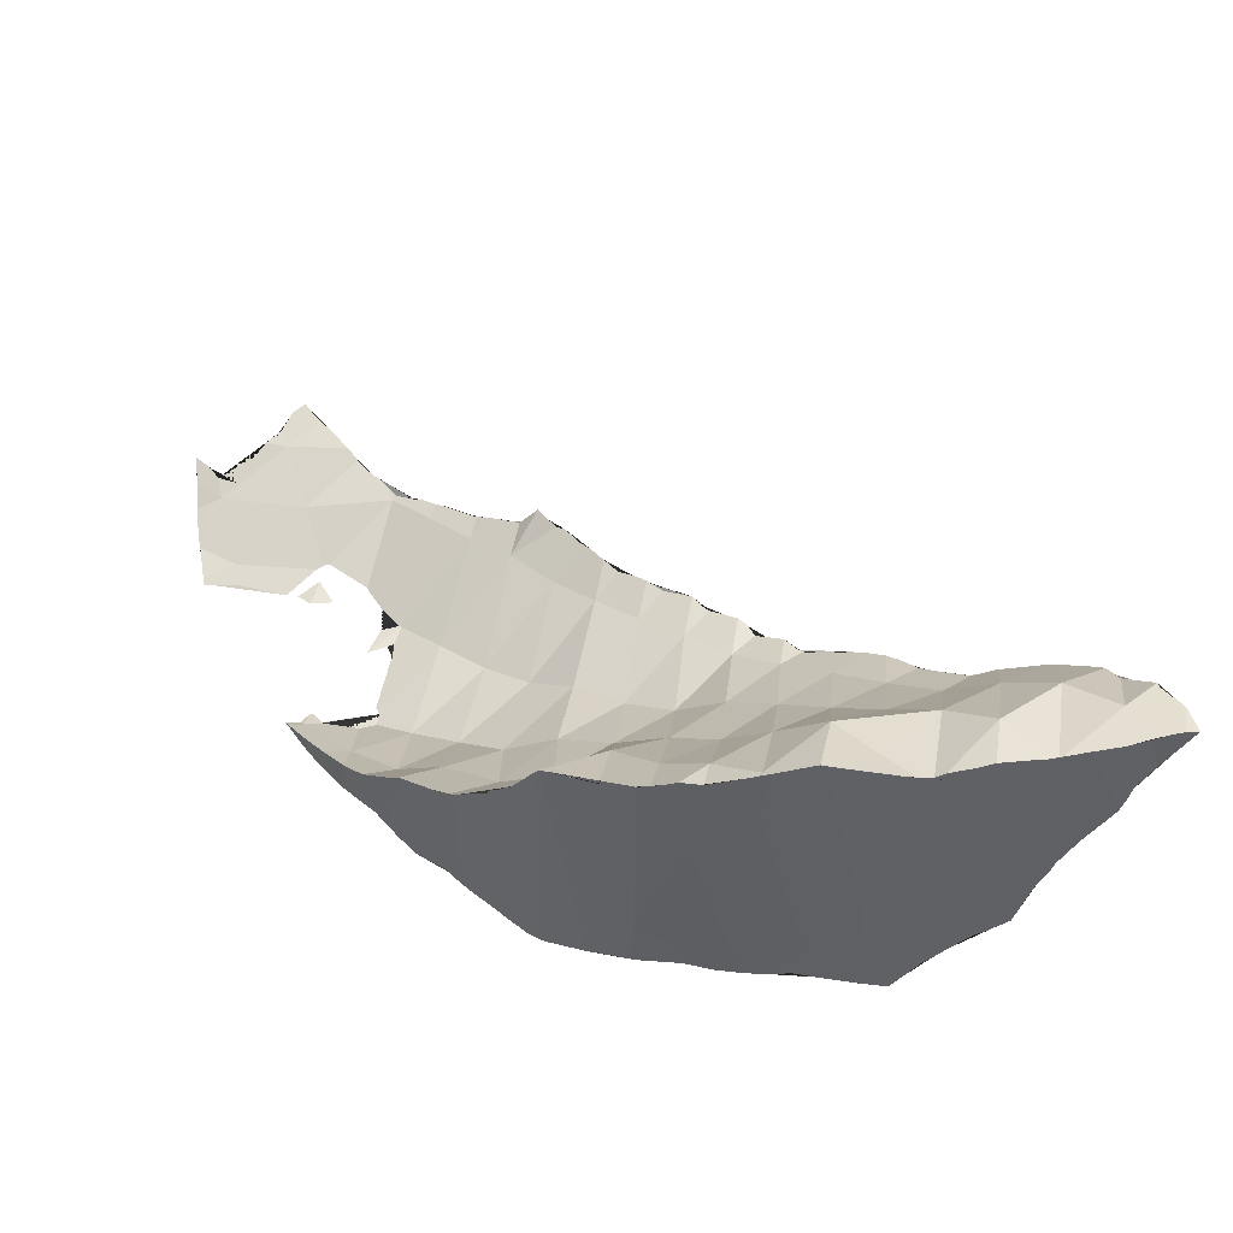
<metadata>
{"format":"obj","ext":"obj","renderer":"f3d","projection":"perspective","resolution":1024,"background":"white","views":[{"elev":41.9,"azim":-106.7,"up":"+Y"}]}
</metadata>
<code>
o bottle_0380_shard.007
v -0.08181 0.4056 -0.0811
v -0.08099 0.4048 -0.07915
v -0.07729 0.3984 -0.0848
v -0.07809 0.3997 -0.08416
v -0.0809 0.4041 -0.08199
v -0.08149 0.4051 -0.08149
v -0.0818 0.4056 -0.08112
v -0.08499 0.406 -0.0771
v -0.08224 0.4057 -0.08052
v -0.0715 0.3932 -0.07631
v -0.07591 0.3963 -0.0859
v -0.08715 0.4062 -0.0744
v -0.07683 0.4012 -0.06962
v -0.0651 0.3873 -0.08288
v -0.07546 0.3959 -0.08626
v -0.088 0.4066 -0.07335
v -0.0844 0.4047 -0.06502
v -0.06607 0.3913 -0.06598
v -0.05883 0.3871 -0.07237
v -0.06867 0.3909 -0.09142
v -0.07021 0.392 -0.09046
v -0.09049 0.4077 -0.07025
v -0.09151 0.4081 -0.06862
v -0.07273 0.397 -0.05979
v -0.05284 0.3811 -0.07925
v -0.05722 0.3847 -0.08927
v -0.06713 0.3903 -0.09238
v -0.09252 0.4091 -0.06702
v -0.09361 0.4102 -0.06537
v -0.09131 0.4099 -0.06032
v -0.07992 0.402 -0.05473
v -0.06132 0.3904 -0.05516
v -0.05401 0.3867 -0.06075
v -0.04619 0.3846 -0.06643
v -0.06026 0.3876 -0.09656
v -0.06115 0.3879 -0.09607
v -0.06648 0.39 -0.09279
v -0.09533 0.4106 -0.06273
v -0.09546 0.4107 -0.0625
v -0.06782 0.3966 -0.04972
v -0.03899 0.3802 -0.07147
v -0.04493 0.3766 -0.08427
v -0.05062 0.3794 -0.09502
v -0.05792 0.3857 -0.09788
v -0.08657 0.4084 -0.04975
v -0.09847 0.4134 -0.05745
v -0.09901 0.4139 -0.05647
v -0.09863 0.4141 -0.05568
v -0.07495 0.4014 -0.04468
v -0.05543 0.3935 -0.04448
v -0.04773 0.392 -0.04941
v -0.04013 0.39 -0.05433
v -0.03241 0.3884 -0.05895
v -0.05296 0.3823 -0.1007
v -0.09927 0.4142 -0.05601
v -0.06269 0.3968 -0.03961
v -0.02465 0.3869 -0.06358
v -0.03139 0.3779 -0.07668
v -0.03763 0.3732 -0.0901
v -0.04274 0.3772 -0.1006
v -0.04883 0.3809 -0.1029
v -0.04935 0.3811 -0.1026
v -0.05015 0.3814 -0.1022
v -0.05039 0.3815 -0.1021
v -0.05052 0.3815 -0.102
v -0.08218 0.406 -0.03964
v -0.09337 0.4152 -0.0444
v -0.09979 0.4147 -0.05505
v -0.07017 0.4004 -0.03457
v -0.05326 0.3943 -0.0401
v -0.05715 0.3961 -0.03702
v -0.05567 0.3954 -0.03834
v -0.04532 0.3936 -0.0446
v -0.04917 0.3946 -0.04145
v -0.03767 0.3924 -0.04951
v -0.04158 0.3937 -0.04621
v -0.03011 0.3912 -0.05446
v -0.03469 0.3925 -0.05128
v -0.03231 0.3919 -0.05281
v -0.02186 0.3913 -0.05825
v -0.02721 0.3917 -0.05595
v -0.02717 0.3917 -0.05598
v -0.02367 0.3916 -0.05729
v -0.04444 0.38 -0.1049
v -0.04858 0.3809 -0.103
v -0.09986 0.4148 -0.05493
v -0.1027 0.4176 -0.04945
v -0.06076 0.3964 -0.03545
v -0.06373 0.3979 -0.03188
v -0.05108 0.3945 -0.04055
v -0.05059 0.3945 -0.0407
v -0.06008 0.3963 -0.03585
v -0.05941 0.3963 -0.03621
v -0.04319 0.3936 -0.04583
v -0.04164 0.3937 -0.04617
v -0.03525 0.3924 -0.05102
v -0.01666 0.387 -0.06833
v -0.01843 0.3917 -0.05972
v -0.01716 0.3915 -0.0608
v -0.02346 0.3771 -0.08202
v -0.03339 0.3724 -0.0976
v -0.03259 0.3716 -0.09466
v -0.03429 0.3765 -0.106
v -0.03853 0.3789 -0.1075
v -0.04052 0.3793 -0.1067
v -0.07769 0.4039 -0.02953
v -0.0893 0.4108 -0.0346
v -0.103 0.4175 -0.04878
v -0.1038 0.4174 -0.04716
v -0.1041 0.4173 -0.04627
v -0.1017 0.4161 -0.04076
v -0.06705 0.3998 -0.02809
v -0.06616 0.3993 -0.02884
v -0.01569 0.392 -0.06172
v -0.01367 0.3928 -0.06292
v -0.02913 0.372 -0.09399
v -0.03074 0.372 -0.09383
v -0.03301 0.3747 -0.1029
v -0.03537 0.3783 -0.1087
v -0.03614 0.3784 -0.1084
v -0.0695 0.401 -0.02618
v -0.09667 0.4164 -0.03021
v -0.1076 0.4167 -0.03787
v -0.107 0.4169 -0.03962
v -0.01217 0.3896 -0.06556
v -0.008927 0.3854 -0.07304
v -0.01537 0.3752 -0.08657
v -0.01814 0.3744 -0.08843
v -0.02095 0.3739 -0.08948
v -0.0231 0.3742 -0.08893
v -0.02908 0.372 -0.09399
v -0.03103 0.3753 -0.1046
v -0.03288 0.3749 -0.1034
v -0.03082 0.375 -0.1041
v -0.03348 0.3764 -0.1065
v -0.03483 0.3782 -0.109
v -0.075 0.4027 -0.02359
v -0.07417 0.4025 -0.02387
v -0.07147 0.4016 -0.02501
v -0.08507 0.4077 -0.0245
v -0.1083 0.4169 -0.03605
v -0.007328 0.3878 -0.06972
v -0.01143 0.3893 -0.06628
v -0.01815 0.3737 -0.09291
v -0.03275 0.3761 -0.1061
v -0.07835 0.4045 -0.02165
v -0.09214 0.4143 -0.01965
v -0.1087 0.4177 -0.03471
v -0.1043 0.4207 -0.0258
v -0.005799 0.387 -0.07113
v -0.001181 0.3846 -0.0778
v -0.01496 0.3752 -0.0868
v -0.01441 0.3746 -0.08975
v -0.08249 0.4067 -0.01899
v -0.08219 0.4066 -0.01923
v -0.08088 0.4058 -0.02011
v -0.08417 0.4086 -0.01614
v -0.08316 0.4075 -0.01791
v -0.1096 0.4185 -0.03218
v -0.11 0.4188 -0.03124
v -0.1106 0.4196 -0.02883
v -0.000107 0.386 -0.0755
v -0.005047 0.3869 -0.07169
v -0.004208 0.3867 -0.07239
v -0.006588 0.3758 -0.08968
v -0.01032 0.3753 -0.08864
v -0.08825 0.4118 -0.01091
v -0.08824 0.4118 -0.01091
v -0.09948 0.4197 -0.0148
v -0.1116 0.4199 -0.02504
v -0.1124 0.4202 -0.02245
v -0.1125 0.4203 -0.02149
v 0.001008 0.3855 -0.07638
v 0.000212 0.3858 -0.07577
v 0.006563 0.3835 -0.08253
v -0.005245 0.376 -0.0899
v -0.005292 0.376 -0.0899
v -0.08942 0.4127 -0.01007
v -0.1126 0.4202 -0.02119
v 0.006941 0.384 -0.08166
v 0.003302 0.3851 -0.07806
v 0.004243 0.3847 -0.07918
v 0.001328 0.3768 -0.09474
v -0.09585 0.4168 -0.006475
v -0.09361 0.4154 -0.007485
v -0.1126 0.4203 -0.02086
v -0.1076 0.4217 -0.009929
v 0.009018 0.3847 -0.08292
v 0.01013 0.3826 -0.0965
v 0.001458 0.3766 -0.09585
v 0.00142 0.3767 -0.09531
v -0.09941 0.418 -0.006088
v -0.09819 0.4176 -0.006251
v -0.09657 0.4171 -0.006328
v -0.1146 0.4222 -0.006695
v -0.1132 0.4208 -0.01735
v -0.1142 0.4214 -0.0127
v -0.1143 0.4218 -0.009676
v 0.01072 0.3854 -0.08392
v 0.0116 0.3856 -0.08473
v 0.01458 0.3868 -0.08647
v 0.005206 0.3773 -0.1096
v 0.001242 0.3763 -0.09699
v -0.105 0.4218 -0.00419
v -0.1148 0.4223 -0.005091
v -0.1107 0.4222 -0.002901
v -0.1106 0.4222 -0.002903
v -0.1061 0.4219 -0.004221
v 0.0195 0.3884 -0.09727
v 0.01515 0.3871 -0.08673
v 0.01673 0.388 -0.08761
v 0.01469 0.384 -0.1096
v 0.001781 0.3755 -0.1095
v -0.001172 0.3744 -0.1033
v -0.001305 0.3744 -0.1032
v -0.001372 0.3744 -0.1027
v -0.115 0.4221 -0.003112
v 0.01797 0.3886 -0.08837
v 0.01883 0.389 -0.08869
v 0.0223 0.3905 -0.09099
v 0.007828 0.38 -0.1148
v 0.01336 0.3837 -0.1139
v 0.01232 0.383 -0.1142
v 0.01068 0.3819 -0.1145
v 0.01033 0.3817 -0.1145
v 0.00928 0.381 -0.1147
v 0.00288 0.3777 -0.1154
v 0.001826 0.3771 -0.1155
v 0.001857 0.377 -0.115
v 0.001852 0.3769 -0.1146
v 0.02223 0.39 -0.09751
v 0.02452 0.3916 -0.09234
v 0.02537 0.3921 -0.09262
v 0.02456 0.3915 -0.09503
v 0.01748 0.3861 -0.1095
v 0.02068 0.3891 -0.1005
v 0.01905 0.3877 -0.103
v 0.01615 0.3853 -0.1065
v 0.00742 0.3798 -0.1149
v 0.003212 0.3778 -0.1153
v 0.0166 0.3863 -0.1132
v 0.02123 0.3894 -0.09878
v 0.0189 0.3875 -0.1106
v 0.02024 0.389 -0.1123
v 0.01725 0.3868 -0.113
v 0.01725 0.3868 -0.113
v -0.001093 0.3757 -0.09703
v -0.004875 0.3746 -0.09939
v -0.005721 0.3747 -0.09578
v -0.002388 0.3744 -0.1011
v -0.1075 0.4177 -0.006794
v -0.1147 0.4185 -0.006241
v -0.09707 0.4159 -0.007209
v -0.1145 0.4168 -0.007811
v -0.1145 0.4135 -0.01079
v -0.1123 0.4101 -0.01378
v -0.1025 0.4093 -0.01622
v -0.1145 0.4117 -0.01142
v -0.1144 0.4096 -0.0123
v -0.1144 0.4102 -0.01207
v -0.09155 0.4068 -0.01664
v -0.1127 0.4132 -0.02128
v -0.1143 0.4089 -0.01292
v -0.1137 0.4052 -0.01615
v -0.1067 0.4011 -0.02335
v -0.09654 0.3995 -0.02554
v -0.1134 0.4029 -0.0179
v -0.1133 0.4008 -0.0194
v -0.0825 0.4062 -0.01981
v -0.08757 0.3991 -0.029
v -0.1102 0.4162 -0.03074
v -0.1132 0.3995 -0.02
v -0.1128 0.3965 -0.02159
v -0.1093 0.39 -0.02667
v -0.09138 0.3893 -0.03488
v -0.1127 0.3951 -0.02215
v -0.1123 0.3898 -0.02412
v -0.1123 0.3902 -0.02395
v -0.1015 0.3893 -0.03264
v -0.07779 0.3971 -0.03054
v -0.08176 0.3879 -0.03712
v -0.1114 0.3926 -0.0275
v -0.107 0.4164 -0.03952
v -0.1118 0.3885 -0.02625
v -0.1111 0.3871 -0.02867
v -0.1116 0.388 -0.02705
v -0.1048 0.3809 -0.03656
v -0.09647 0.3815 -0.04178
v -0.08611 0.3803 -0.04317
v -0.1034 0.4134 -0.04786
v -0.1087 0.3939 -0.03556
v -0.1101 0.3842 -0.03161
v -0.1094 0.3821 -0.03372
v -0.109 0.3811 -0.03477
v -0.06825 0.3956 -0.03263
v -0.07249 0.3871 -0.04012
v -0.07542 0.3787 -0.04395
v -0.1057 0.3904 -0.04294
v -0.1082 0.3781 -0.03691
v -0.1067 0.376 -0.03877
v -0.1075 0.3756 -0.0387
v -0.1029 0.3776 -0.04037
v -0.1029 0.3776 -0.04038
v -0.09831 0.377 -0.04397
v -0.09414 0.3781 -0.04398
v -0.09272 0.3786 -0.04378
v -0.08909 0.3782 -0.04424
v -0.08699 0.3783 -0.04432
v -0.08464 0.3784 -0.04414
v -0.08136 0.3785 -0.04407
v -0.07547 0.3786 -0.04402
v -0.09926 0.407 -0.05593
v -0.1025 0.3824 -0.04971
v -0.1071 0.3756 -0.03976
v -0.1073 0.3756 -0.03929
v -0.105 0.3759 -0.04253
v -0.09101 0.378 -0.04586
v -0.06381 0.3869 -0.04395
v -0.05975 0.3957 -0.03683
v -0.06704 0.3787 -0.04832
v -0.07731 0.3781 -0.05049
v -0.0717 0.3785 -0.04611
v -0.07533 0.3786 -0.04411
v -0.1057 0.3757 -0.04299
v -0.1033 0.376 -0.04803
v -0.1056 0.3757 -0.04312
v -0.1059 0.3757 -0.04238
v -0.09797 0.3769 -0.0515
v -0.06788 0.3768 -0.04951
v -0.08451 0.3775 -0.05612
v -0.06308 0.3742 -0.05568
v -0.06651 0.3763 -0.0504
v -0.09445 0.397 -0.06387
v -0.1005 0.3752 -0.05348
v -0.1018 0.3761 -0.0509
v -0.05489 0.3862 -0.0472
v -0.05839 0.3785 -0.05211
v -0.06556 0.3763 -0.05075
v -0.07025 0.3732 -0.06111
v -0.06027 0.3762 -0.05306
v -0.0985 0.3745 -0.0571
v -0.1002 0.375 -0.05405
v -0.09144 0.3753 -0.06171
v -0.05937 0.3761 -0.05347
v -0.07759 0.3737 -0.06651
v -0.05618 0.3706 -0.06665
v -0.04972 0.3745 -0.05992
v -0.05311 0.3767 -0.05464
v -0.05701 0.3763 -0.05397
v -0.09043 0.3801 -0.07018
v -0.09613 0.3739 -0.06093
v -0.09641 0.3739 -0.06046
v -0.04617 0.3859 -0.05091
v -0.04927 0.3776 -0.05492
v -0.06349 0.3709 -0.07179
v -0.0464 0.3765 -0.05652
v -0.04859 0.3767 -0.05581
v -0.04969 0.3767 -0.05551
v -0.09201 0.3732 -0.06778
v -0.09409 0.374 -0.06431
v -0.08481 0.3732 -0.07193
v -0.07079 0.3705 -0.077
v -0.05011 0.3701 -0.07682
v -0.04322 0.3724 -0.07062
v -0.03645 0.3768 -0.06438
v -0.0408 0.3779 -0.05734
v -0.04355 0.3772 -0.05689
v -0.08622 0.3717 -0.07611
v -0.09106 0.3729 -0.06936
v -0.09044 0.3727 -0.0703
v -0.04072 0.3779 -0.05735
v -0.03717 0.3852 -0.05414
v -0.05796 0.3708 -0.08134
v -0.03155 0.3795 -0.05991
v -0.03309 0.3793 -0.05922
v -0.03972 0.3781 -0.05754
v -0.08752 0.3721 -0.07434
v -0.08156 0.3708 -0.08156
v -0.08209 0.3707 -0.08093
v -0.08993 0.3726 -0.07107
v -0.07815 0.3709 -0.08219
v -0.06582 0.3717 -0.08582
v -0.05244 0.3699 -0.09122
v -0.03673 0.3708 -0.08131
v -0.02953 0.3741 -0.07549
v -0.02235 0.3777 -0.06964
v -0.02755 0.3797 -0.06145
v -0.03031 0.3795 -0.06053
v -0.02871 0.3851 -0.05846
v -0.07619 0.3722 -0.08615
v -0.07961 0.3708 -0.08322
v -0.06087 0.3725 -0.09481
v -0.04403 0.3692 -0.08702
v -0.02176 0.3795 -0.06366
v -0.02475 0.3796 -0.06255
v -0.07018 0.3801 -0.09043
v -0.07577 0.3724 -0.08645
v -0.06763 0.3744 -0.09207
v -0.06226 0.3732 -0.09532
v -0.04711 0.3735 -0.1004
v -0.05947 0.3741 -0.09701
v -0.05729 0.3751 -0.09836
v -0.05509 0.376 -0.09957
v -0.03032 0.3714 -0.09194
v -0.02277 0.3742 -0.08657
v -0.01519 0.3764 -0.08128
v -0.01688 0.3781 -0.06686
v -0.02127 0.3794 -0.06389
v -0.01984 0.3846 -0.06187
v -0.07204 0.3732 -0.0892
v -0.07095 0.3736 -0.09
v -0.06947 0.3739 -0.09097
v -0.06814 0.3743 -0.09176
v -0.06071 0.3737 -0.09624
v -0.03823 0.3704 -0.09753
v -0.05299 0.3759 -0.1007
v -0.0516 0.3758 -0.1014
v -0.01443 0.378 -0.06841
v -0.01521 0.3781 -0.06778
v -0.04457 0.3759 -0.1048
v -0.04793 0.3757 -0.1033
v -0.0483 0.3756 -0.1031
v -0.03331 0.3755 -0.1053
v -0.01135 0.3784 -0.07027
v -0.01345 0.3781 -0.06913
v -0.007765 0.3785 -0.07614
v -0.01225 0.3852 -0.06756
v -0.04484 0.3759 -0.1047
v -0.04167 0.3764 -0.1062
v -0.03999 0.3768 -0.107
v -0.03923 0.377 -0.1072
v -0.001184 0.3776 -0.08639
v -0.004836 0.3791 -0.07414
v -0.00526 0.3791 -0.07387
v -0.007577 0.3788 -0.07239
v -0.03582 0.3779 -0.1086
v -0.03487 0.3781 -0.1089
v 0.005415 0.3776 -0.09663
v 0.003878 0.381 -0.07997
v 0.002776 0.3807 -0.07887
v -0.000342 0.3801 -0.07693
v -0.004412 0.3856 -0.0727
v 0.004816 0.381 -0.08098
v -0.001122 0.3744 -0.1031
v 0.01136 0.3823 -0.08996
v 0.006413 0.3814 -0.08255
v 0.006876 0.3816 -0.08284
v 0.01158 0.3801 -0.1066
v 0.01709 0.3846 -0.09933
v 0.01007 0.3825 -0.08483
v 0.01341 0.3834 -0.0879
v 0.01293 0.3833 -0.08758
v 0.00509 0.376 -0.1142
v 0.0224 0.3876 -0.09295
v 0.02063 0.3868 -0.09173
v 0.01924 0.3861 -0.09078
v 0.01779 0.3855 -0.09022
v 0.01845 0.3875 -0.08932
v 0.01003 0.3794 -0.1146
v 0.01197 0.3807 -0.1143
v 0.01568 0.3832 -0.1134
v 0.02353 0.3891 -0.09311
v 0.02294 0.3883 -0.09306
v 0.005702 0.3763 -0.1151
v 0.008209 0.3781 -0.1148
v 0.009613 0.3791 -0.1147
v 0.01765 0.3856 -0.1129
v 0.01766 0.3856 -0.1129
v 0.01782 0.3858 -0.1129
v 0.02474 0.3911 -0.09291
v 0.004836 0.3763 -0.1152
v 0.003424 0.3767 -0.1153
f 1 2 3 4 5 6 7
f 8 2 1 9
f 3 2 10 11
f 12 13 2 8
f 10 2 13
f 11 10 14 15
f 16 17 13 12
f 18 10 13
f 19 14 10
f 14 20 21 15
f 17 16 22 23
f 24 13 17
f 18 13 24
f 19 10 18
f 25 14 19
f 20 14 26 27
f 17 23 28 29 30
f 24 17 31
f 32 18 24
f 33 19 18
f 34 25 19
f 25 26 14
f 26 35 36 37 27
f 31 17 30
f 30 29 38 39
f 40 24 31
f 32 24 40
f 33 18 32
f 34 19 33
f 41 25 34
f 42 26 25
f 35 26 43 44
f 31 30 45
f 30 39 46 47 48
f 40 31 49
f 50 32 40
f 51 33 32
f 52 34 33
f 53 41 34
f 41 42 25
f 42 43 26
f 44 43 54
f 49 31 45
f 45 30 48
f 55 48 47
f 56 40 49
f 50 40 56
f 51 32 50
f 52 33 51
f 53 34 52
f 57 41 53
f 58 42 41
f 59 43 42
f 60 61 62 63 64 65 54 43
f 49 45 66
f 45 48 67
f 68 48 55
f 56 49 69
f 70 50 56 71 72
f 73 51 50 74
f 75 52 51 76
f 77 53 52 78 79
f 80 57 53 81 82 83
f 57 58 41
f 58 59 42
f 59 60 43
f 60 84 85 61
f 69 49 66
f 66 45 67
f 67 48 68 86 87
f 88 56 69 89
f 74 50 70 90 91
f 71 56 88 92 93
f 76 51 73 94 95
f 78 52 75 96
f 81 53 77
f 97 57 80 98 99
f 97 58 57
f 100 59 58
f 101 60 59 102
f 103 104 105 84 60
f 69 66 106
f 66 67 107
f 67 87 108 109 110 111
f 89 69 112 113
f 97 99 114 115
f 97 100 58
f 100 116 117 102 59
f 118 103 60 101
f 103 119 120 104
f 112 69 106 121
f 106 66 107
f 67 122 107
f 67 111 122
f 123 111 110 124
f 125 97 115
f 126 100 97
f 127 128 129 130 131 116 100
f 132 103 118 133 134
f 119 103 135 136
f 121 106 137 138 139
f 106 107 140
f 140 107 122
f 141 122 111 123
f 142 126 97 125 143
f 126 127 100
f 128 127 144
f 135 103 132 145
f 137 106 140 146
f 140 122 147
f 148 149 122 141
f 150 126 142
f 151 127 126
f 144 127 152 153
f 146 140 154 155 156
f 154 140 147 157 158
f 147 122 149
f 149 148 159 160 161
f 162 151 126 150 163 164
f 151 165 166 152 127
f 157 147 167 168
f 147 149 169
f 149 161 170 171 172
f 173 151 162 174
f 175 176 177 165 151
f 167 147 169 178
f 179 169 149 172
f 180 175 151 173 181 182
f 176 175 183
f 178 169 184 185
f 186 187 169 179
f 188 175 180
f 189 190 191 183 175
f 184 169 187 192 193 194
f 195 187 186 196 197 198
f 189 175 188 199 200 201
f 190 189 202 203
f 192 187 204
f 204 187 195 205 206 207 208
f 209 189 201 210 211
f 212 202 189
f 202 213 214 215 216 203
f 206 205 217
f 209 211 218 219 220
f 212 189 209
f 221 202 212 222 223 224 225 226
f 213 202 227 228 229 230
f 231 209 220 232 233 234
f 235 212 209 236 237 238
f 227 202 221 239 240
f 222 212 241
f 236 209 231 242
f 241 212 235 243 244 245 246
f 207 251 208
f 252 251 207 206 217
f 208 251 253 193 192 204
f 198 254 252 217 205 195
f 255 256 251 252 254
f 251 257 253
f 193 253 194
f 197 258 255 254 198
f 259 256 255 258 260
f 251 256 257
f 253 257 261
f 194 253 185 184
f 196 260 258 197
f 171 262 263 259 260 196 186 179 172
f 264 256 259 263
f 256 265 257
f 253 261 168 167 178 185
f 257 266 261
f 170 262 171
f 262 267 264 263
f 256 264 267 268 265
f 257 265 266
f 168 261 269 158 157
f 261 266 270
f 262 170 161 160 271
f 262 272 268 267
f 273 274 265 268 272
f 274 266 265
f 261 270 269
f 158 269 155 154
f 266 275 270
f 271 276 273 272 262
f 159 271 160
f 277 274 273 276 278
f 274 279 266
f 269 270 280
f 155 269 156
f 266 279 275
f 270 275 281
f 276 271 282 278
f 271 159 148 141 123 124 283
f 282 284 277 278
f 285 274 277 284 286
f 274 287 279
f 269 280 138 137 146 156
f 270 281 280
f 279 288 275
f 275 289 281
f 271 283 291 282
f 109 290 283 124 110
f 284 282 286
f 286 282 291 292 285
f 274 285 292 293 294 287
f 279 287 288
f 138 280 295 139
f 280 281 296
f 275 288 289
f 281 289 297
f 108 290 109
f 290 298 291 283
f 292 291 293
f 293 291 299 294
f 300 287 294 299 301
f 287 302 303 304 288
f 280 296 295
f 139 295 113 112 121
f 281 297 296
f 288 305 306 307 308 289
f 289 309 310 311 297
f 86 312 290 108 87
f 298 290 312 313
f 299 291 298 314 315 301
f 303 302 300 301 315 316
f 302 287 300
f 317 306 305 304 303 316
f 305 288 304
f 295 296 318
f 113 295 319 92 88 89
f 296 297 320
f 307 306 317
f 321 310 309 308 307 317
f 309 289 308
f 322 323 311 310 321
f 323 297 311
f 46 312 86 68 55 47
f 324 298 313 325 326
f 314 298 324 327
f 315 314 327 316
f 317 316 328
f 295 318 319
f 296 320 318
f 92 319 93
f 297 323 322 329 320
f 321 317 330
f 331 332 329 322 321
f 38 333 312 46 39
f 312 333 341 342 334 313
f 326 316 327 324
f 325 313 334 335
f 328 316 326 325 335
f 330 317 328
f 319 318 336
f 318 320 337
f 93 319 72 71
f 320 329 332 338
f 339 321 330
f 331 321 339
f 340 338 332 331
f 28 333 38 29
f 328 335 334 342
f 330 328 343
f 319 336 90 70 72
f 318 337 336
f 320 338 340 344 337
f 339 330 345
f 346 331 339
f 347 348 349 344 340 331
f 22 350 333 28 23
f 350 351 352 341 333
f 343 328 342 341 352
f 345 330 343
f 90 336 353 91
f 336 337 354
f 349 337 344
f 355 339 345
f 346 339 355
f 347 331 346
f 356 357 358 348 347
f 337 349 348 358 354
f 9 350 22 16 12 8
f 350 359 360 351
f 343 352 351 360
f 345 343 361
f 336 354 353
f 91 353 94 73 74
f 355 345 362
f 363 346 355
f 364 347 346
f 365 366 367 356 347
f 354 357 356 367
f 357 354 358
f 359 350 369
f 361 343 360 359 369 370
f 362 345 361
f 353 354 367 366 371
f 94 353 372 95
f 373 355 362
f 363 355 373
f 364 346 363
f 365 347 364
f 374 375 376 371 366 365
f 6 378 379 368 7
f 350 380 370 369
f 361 370 380 377
f 362 361 381
f 372 353 371 376
f 95 372 96 75 76
f 373 362 382
f 363 373 383
f 384 364 363
f 385 365 364
f 386 387 388 374 365
f 372 375 374 388 389
f 375 372 376
f 380 350 9 1 7 368 377
f 381 361 377 368 379
f 5 390 391 378 6
f 379 378 391 381
f 382 362 381
f 96 372 389 79 78
f 373 382 392
f 363 383 393
f 373 392 383
f 384 363 393
f 385 364 384
f 386 365 385
f 394 395 387 386
f 389 388 387 395
f 79 389 82 81 77
f 398 399 392 382
f 393 383 400
f 383 392 401 402 403
f 404 384 393
f 405 385 384
f 406 386 385
f 407 408 394 386
f 389 395 394 408 409
f 21 396 4 3 11 15
f 4 396 411 410 397 390 5
f 381 391 390 397
f 410 382 381 397
f 82 389 409 83
f 382 410 411 412 413 398
f 413 396 414 399 398
f 392 399 414 401
f 393 400 415
f 383 403 416 417 400
f 36 402 401 414 396 37
f 64 403 402 65
f 404 393 415
f 405 384 404
f 406 385 405
f 418 419 407 386 406
f 409 408 407 419
f 37 396 21 20 27
f 83 409 98 80
f 411 396 412
f 412 396 413
f 400 420 429 415
f 63 416 403 64
f 62 421 422 417 416 63
f 417 422 400
f 402 36 35 44 54 65
f 404 415 423 133 118 101 102 117
f 130 405 404 131
f 166 406 405 153 152
f 424 425 418 406 426
f 409 419 418 425 427
f 98 409 427 114 99
f 400 422 421 428 420
f 421 62 61 85 428
f 404 117 116 131
f 415 429 430 431 423
f 133 423 134
f 129 405 130
f 432 406 166 165 177
f 153 405 129 128 144
f 433 434 435 424 426
f 427 425 424 435
f 432 426 406
f 114 427 143 125 115
f 428 85 84 105 430 429 420
f 120 436 431 430 105 104
f 423 431 436 437
f 134 423 145 132
f 438 432 177 176 183 191
f 439 440 441 433 426
f 442 434 433 441
f 434 442 427 435
f 143 427 442 163 150 142
f 136 437 436 120 119
f 423 437 136 135 145
f 438 191 190 203 216 444
f 445 432 438
f 439 426 432 443
f 181 440 439 443 446 182
f 440 181 173 174 442 441
f 445 447 446 443 432
f 163 442 164
f 448 438 444
f 215 444 216
f 449 445 438
f 182 446 447 450 199 188 180
f 164 442 174 162
f 451 452 450 447 445
f 448 444 453
f 449 438 448
f 214 444 215
f 454 455 445 449
f 199 450 452 200
f 455 456 457 451 445
f 200 452 451 457 458 210 201
f 459 460 461 448 453
f 230 453 444 214 213
f 237 449 448 238
f 234 462 463 454 449 242 231
f 458 456 455 454 463
f 456 458 457
f 210 458 218 211
f 464 465 466 459 453
f 223 460 459 224
f 460 223 222 241 246 467 461
f 238 448 461 467 468 469 243 235
f 229 453 230
f 242 449 237 236
f 233 470 462 234
f 219 458 463 462 470 232 220
f 218 458 219
f 471 464 453
f 239 465 464 471 472 240
f 465 239 221 226 466
f 224 459 466 225
f 245 468 467 246
f 244 469 468 245
f 243 469 244
f 228 472 471 453 229
f 232 470 233
f 240 472 228 227
f 225 466 226
f 247 248 249
f 248 247 250
f 249 250 247
f 250 249 248

</code>
